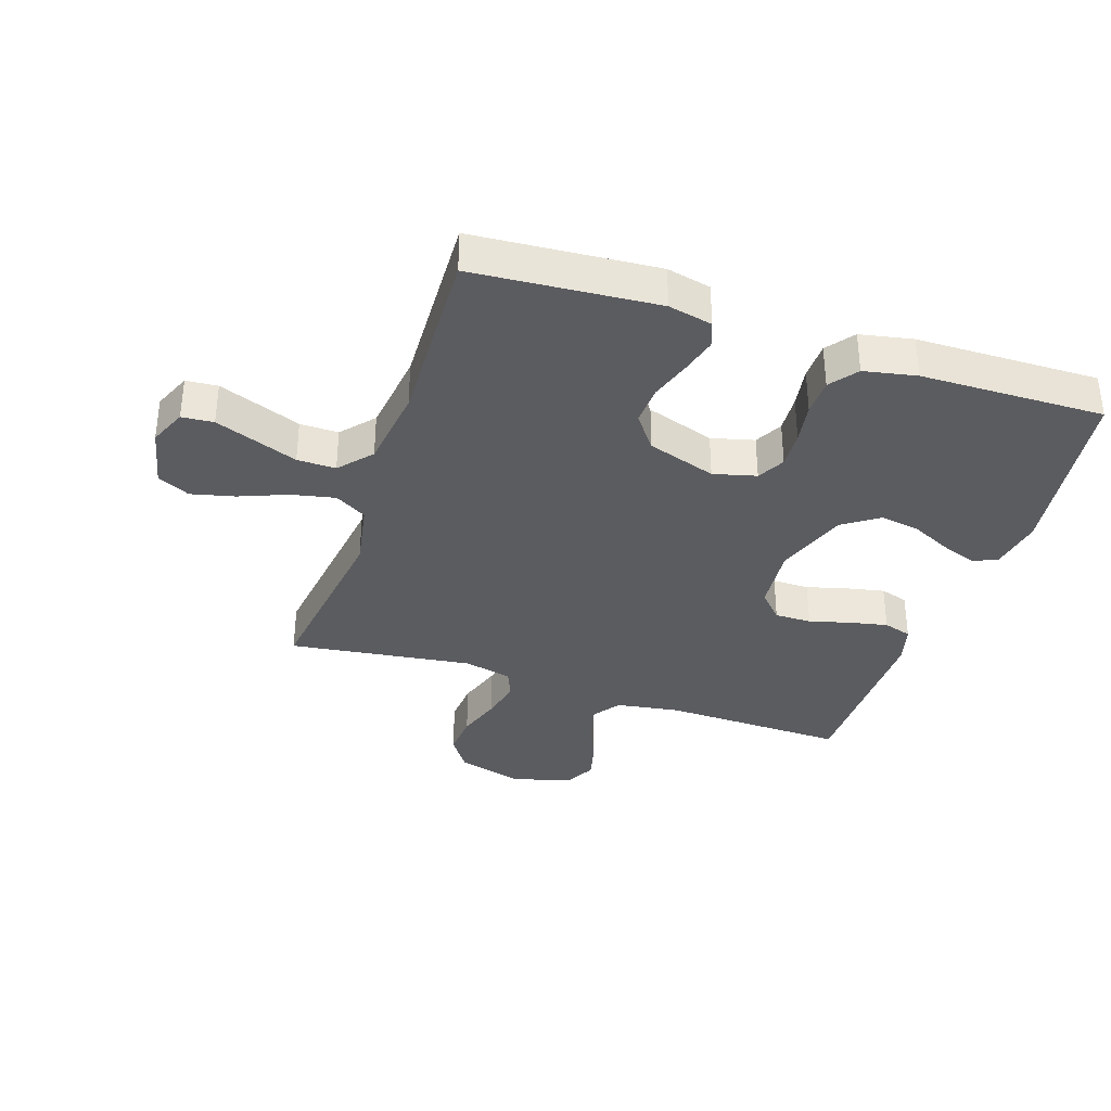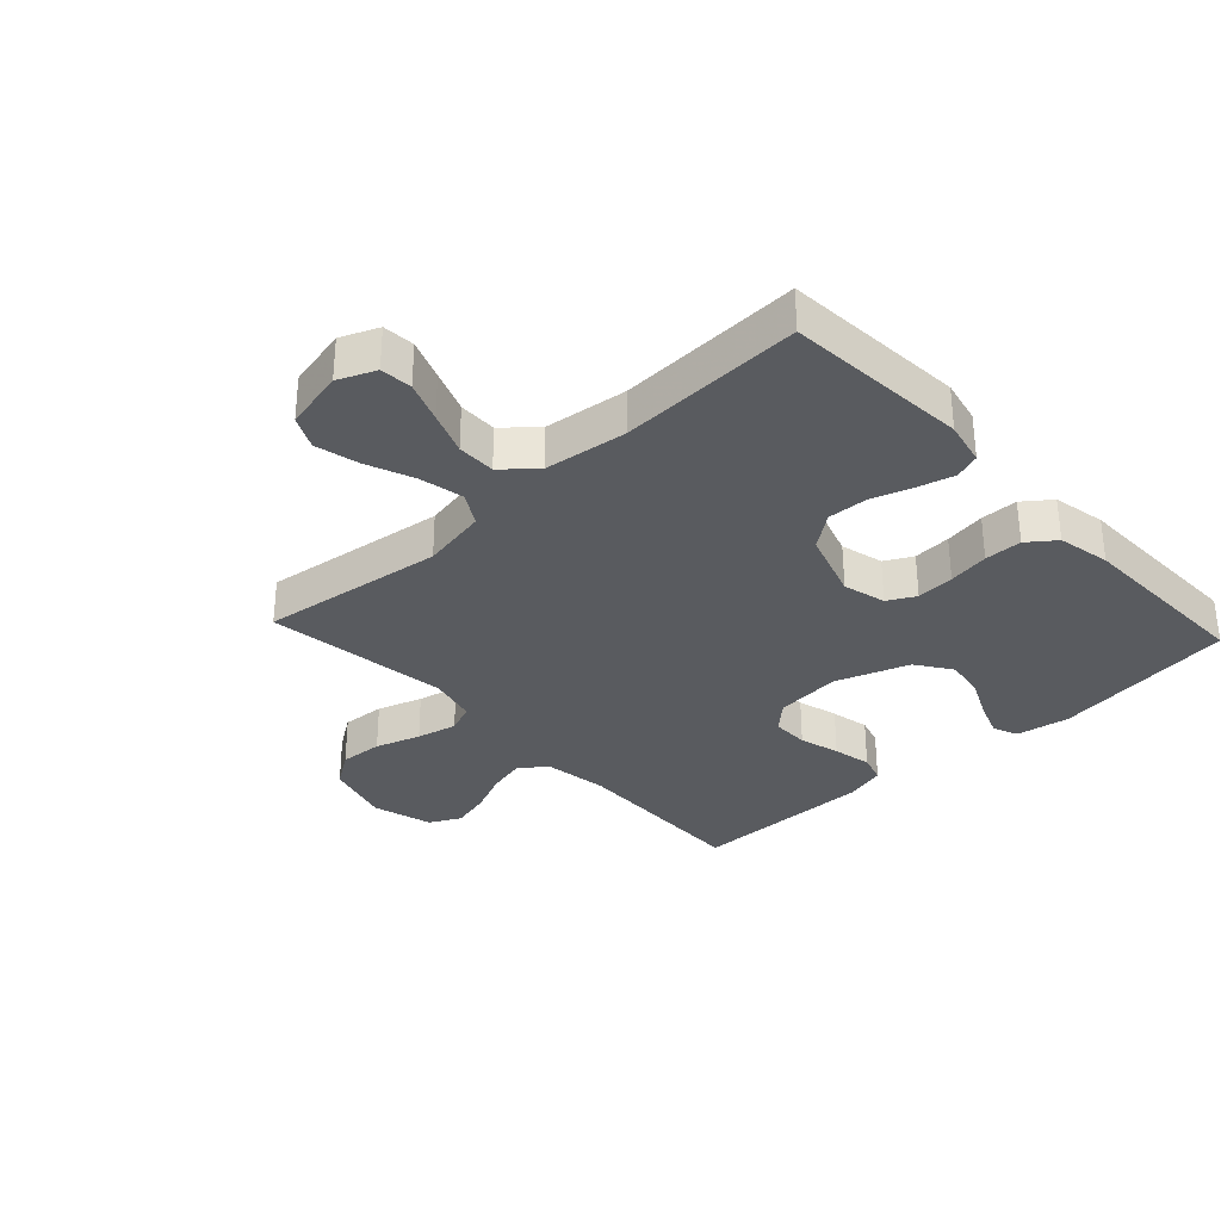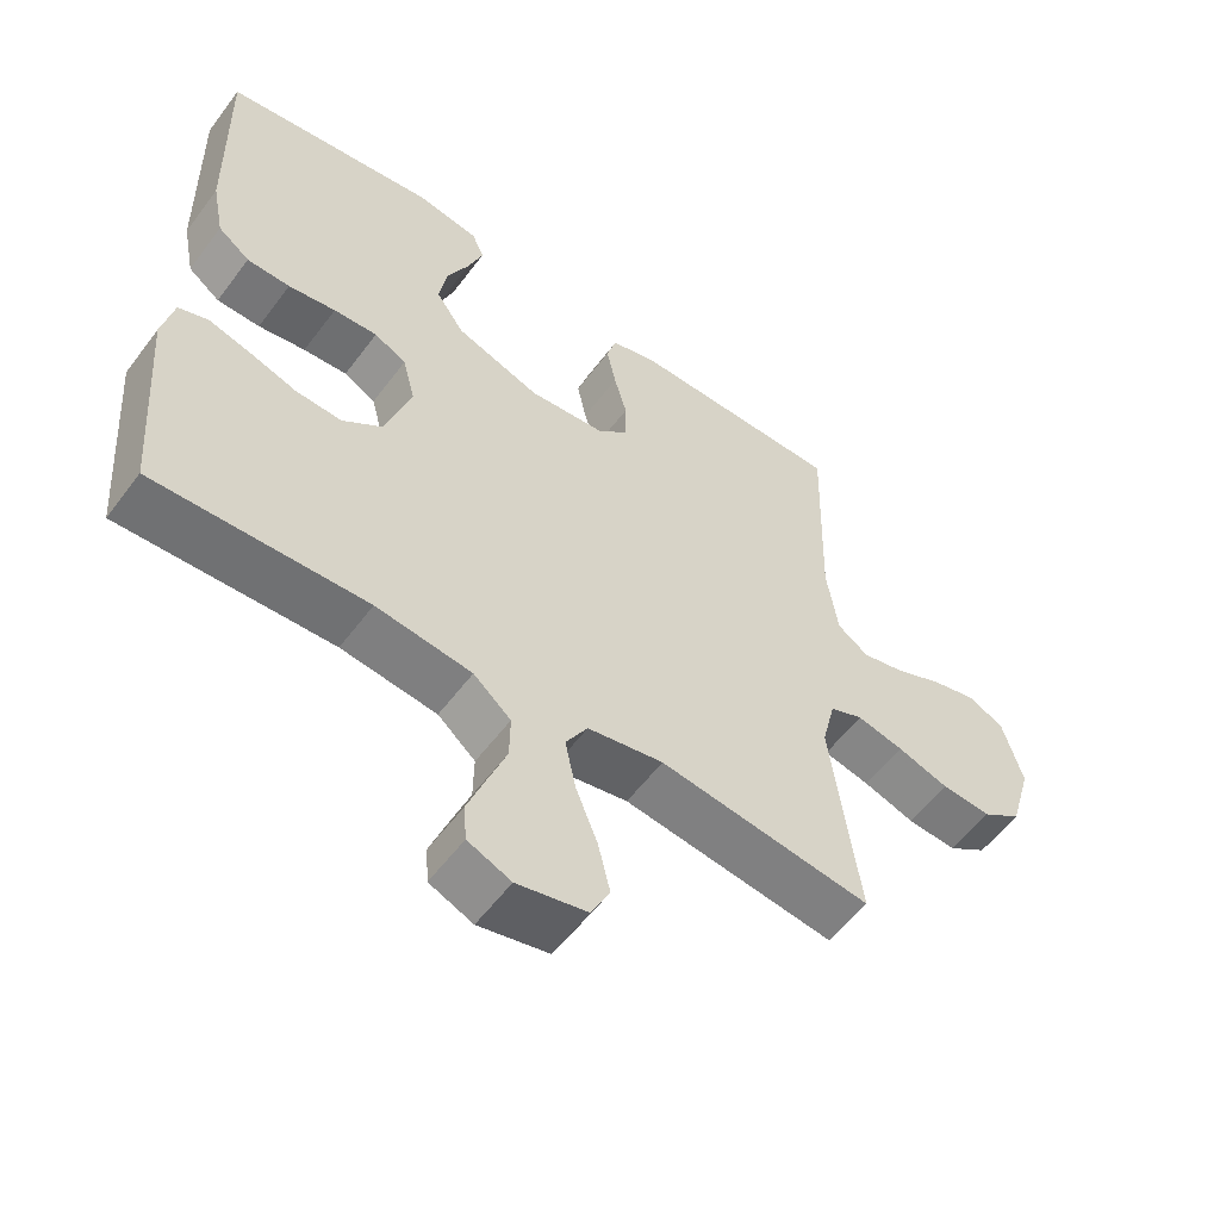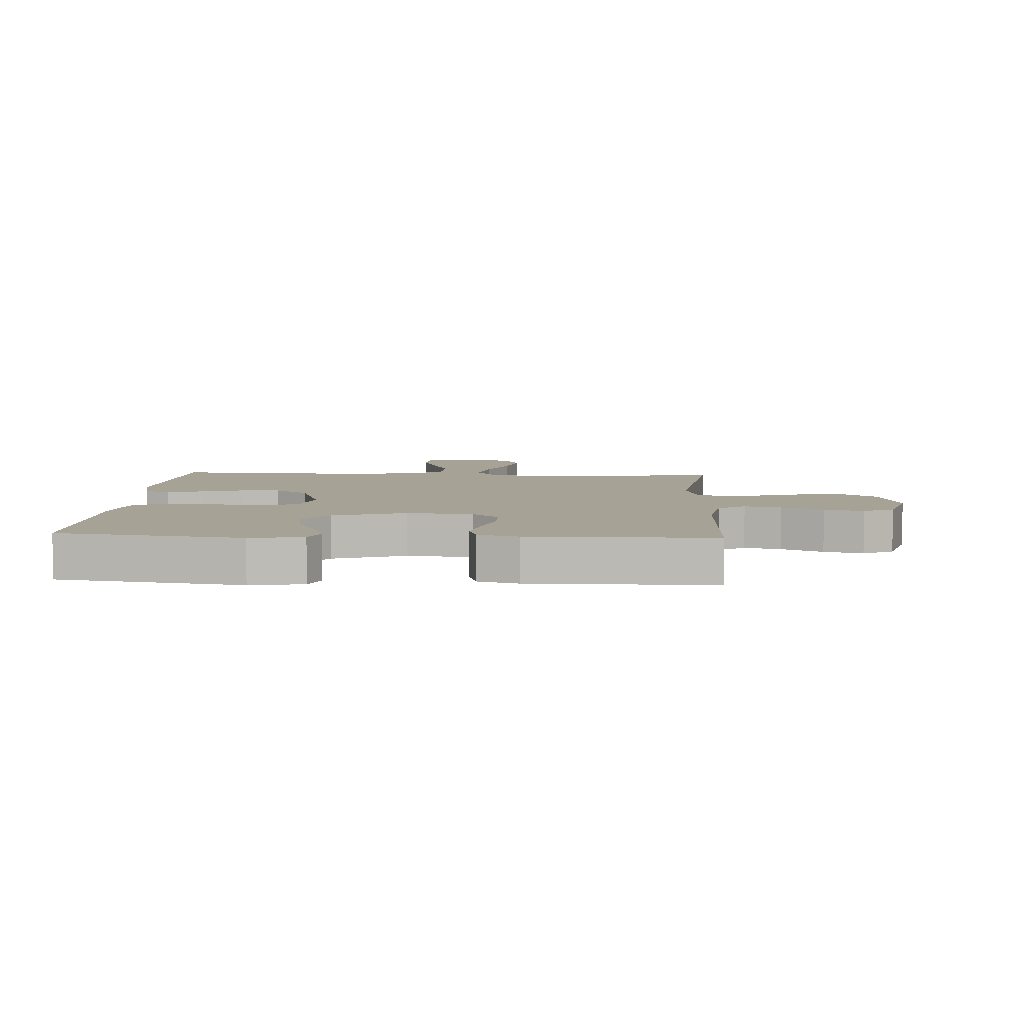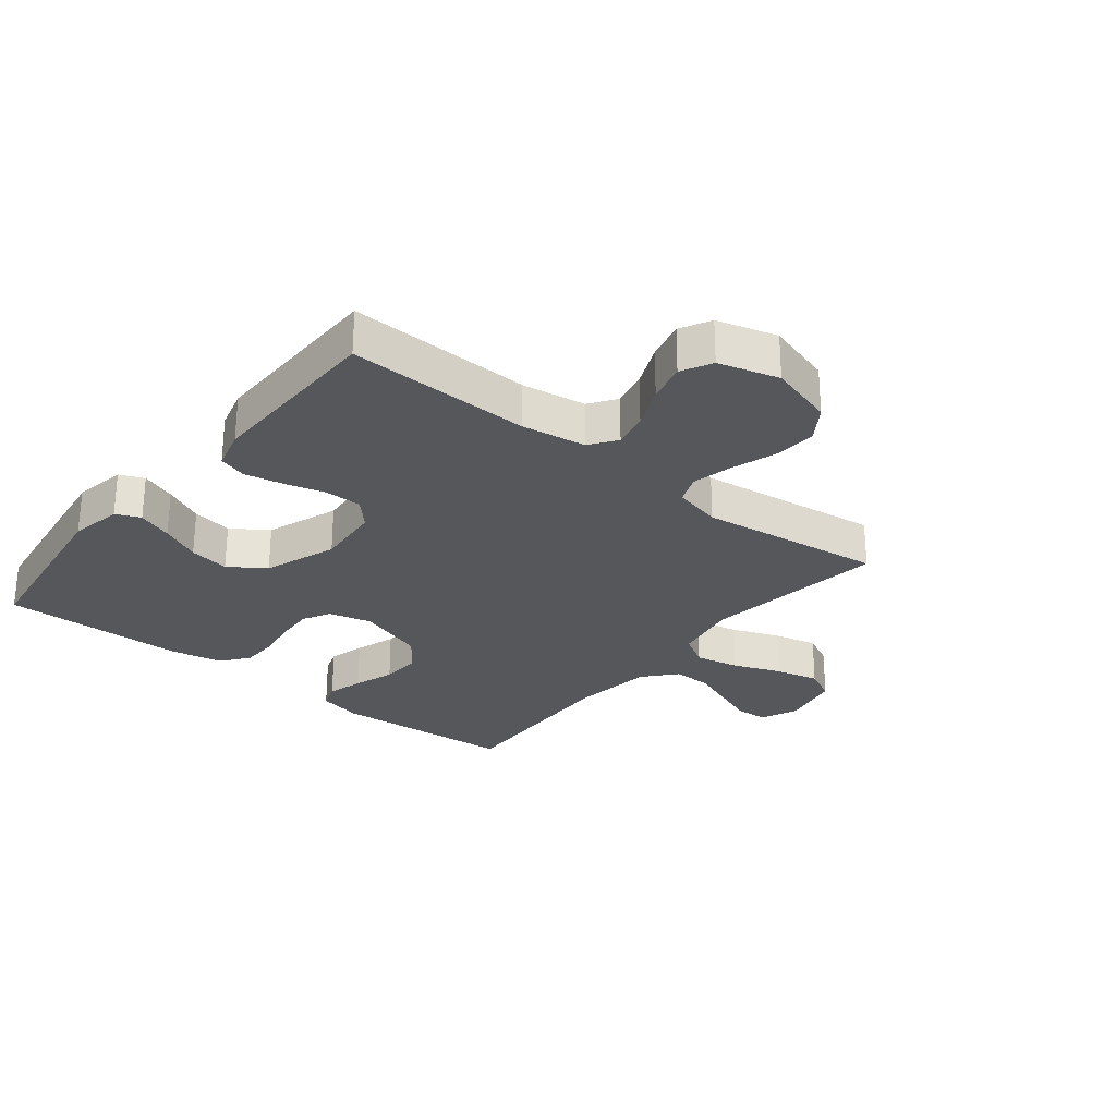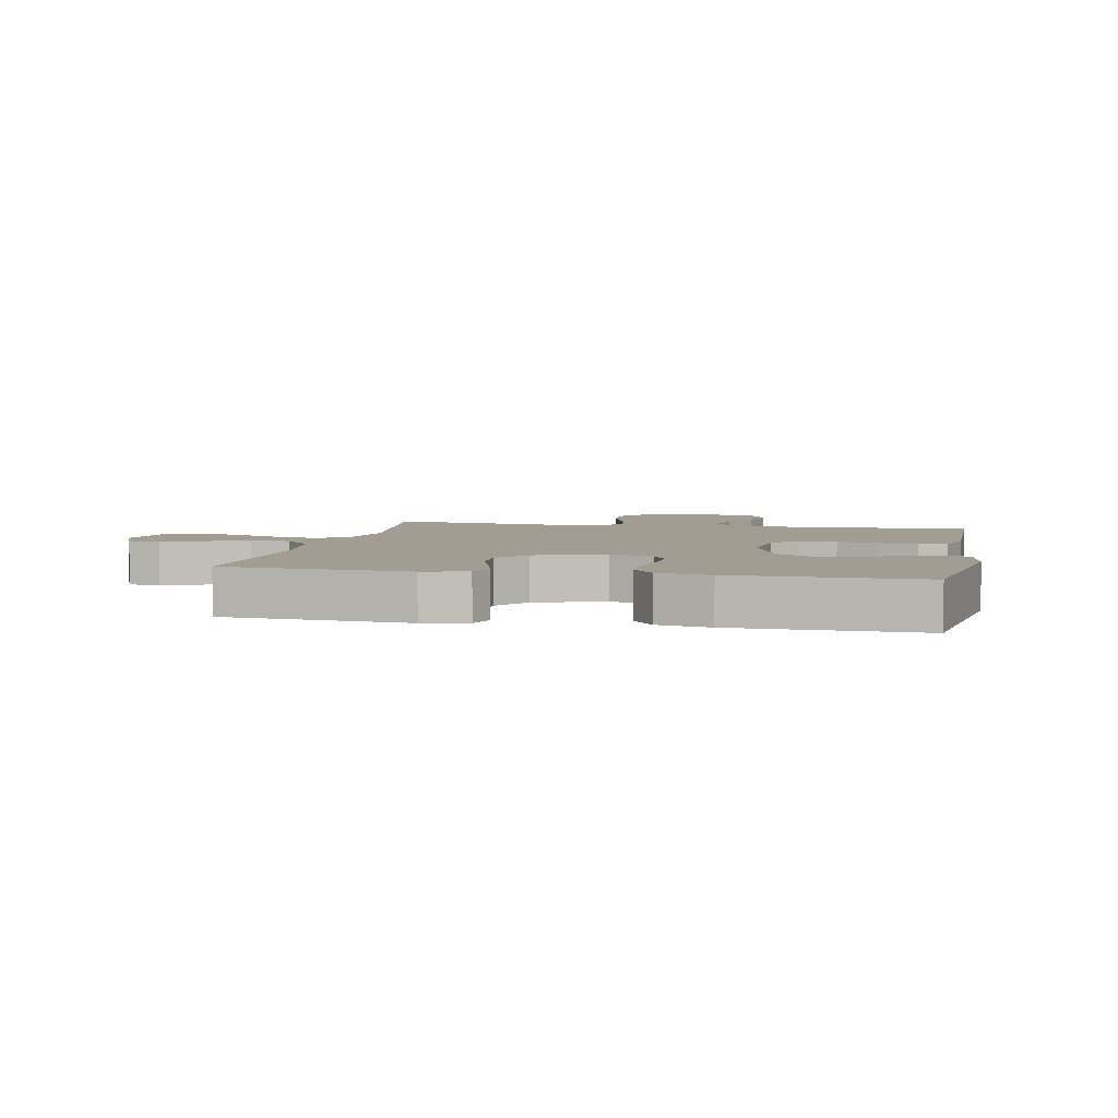
<metadata>
{"format":"obj","ext":"obj","renderer":"f3d","projection":"perspective","resolution":1024,"background":"white","views":[{"elev":-35.1,"azim":-108.4,"up":"+Y"},{"elev":-32.5,"azim":-137.1,"up":"+Y"},{"elev":-56.4,"azim":-36.3,"up":"+Z"},{"elev":6.3,"azim":3.4,"up":"+Y"},{"elev":-27.3,"azim":51.1,"up":"+Y"},{"elev":4.6,"azim":-78.4,"up":"+Y"}]}
</metadata>
<code>
v 0.5 0.07 0.5
v 0.492 0.07 0.2
v 0.508 0.07 0.095
v 0.552 0.07 0.064
v 0.612 0.07 0.078
v 0.68 0.07 0.108
v 0.744 0.07 0.124
v 0.794 0.07 0.098
v 0.822 0.07 0
v 0.791 0.07 -0.108
v 0.735 0.07 -0.146
v 0.665 0.07 -0.141
v 0.592 0.07 -0.117
v 0.526 0.07 -0.102
v 0.479 0.07 -0.121
v 0.46 0.07 -0.2
v 0.5 0.07 -0.5
v 0.2 0.07 -0.46
v 0.093 0.07 -0.48
v 0.062 0.07 -0.532
v 0.077 0.07 -0.604
v 0.108 0.07 -0.682
v 0.125 0.07 -0.753
v 0.099 0.07 -0.806
v 0 0.07 -0.828
v -0.061 0.07 -0.802
v -0.065 0.07 -0.75
v -0.04 0.07 -0.684
v -0.013 0.07 -0.614
v -0.012 0.07 -0.551
v -0.065 0.07 -0.505
v -0.2 0.07 -0.488
v -0.5 0.07 -0.5
v -0.522 0.07 -0.2
v -0.506 0.07 -0.128
v -0.464 0.07 -0.113
v -0.405 0.07 -0.129
v -0.338 0.07 -0.151
v -0.273 0.07 -0.154
v -0.217 0.07 -0.112
v -0.18 0.07 0
v -0.198 0.07 0.07
v -0.243 0.07 0.094
v -0.305 0.07 0.09
v -0.372 0.07 0.079
v -0.433 0.07 0.08
v -0.478 0.07 0.114
v -0.495 0.07 0.2
v -0.5 0.07 0.5
v -0.2 0.07 0.542
v -0.113 0.07 0.527
v -0.096 0.07 0.487
v -0.117 0.07 0.43
v -0.148 0.07 0.365
v -0.159 0.07 0.299
v -0.119 0.07 0.241
v 0 0.07 0.199
v 0.108 0.07 0.209
v 0.151 0.07 0.249
v 0.151 0.07 0.309
v 0.133 0.07 0.375
v 0.12 0.07 0.438
v 0.134 0.07 0.484
v 0.2 0.07 0.502
v 0.5 0 0.5
v 0.492 0 0.2
v 0.508 0 0.095
v 0.552 0 0.064
v 0.612 0 0.078
v 0.68 0 0.108
v 0.744 0 0.124
v 0.794 0 0.098
v 0.822 0 0
v 0.791 0 -0.108
v 0.735 0 -0.146
v 0.665 0 -0.141
v 0.592 0 -0.117
v 0.526 0 -0.102
v 0.479 0 -0.121
v 0.46 0 -0.2
v 0.5 0 -0.5
v 0.2 0 -0.46
v 0.093 0 -0.48
v 0.062 0 -0.532
v 0.077 0 -0.604
v 0.108 0 -0.682
v 0.125 0 -0.753
v 0.099 0 -0.806
v 0 0 -0.828
v -0.061 0 -0.802
v -0.065 0 -0.75
v -0.04 0 -0.684
v -0.013 0 -0.614
v -0.012 0 -0.551
v -0.065 0 -0.505
v -0.2 0 -0.488
v -0.5 0 -0.5
v -0.522 0 -0.2
v -0.506 0 -0.128
v -0.464 0 -0.113
v -0.405 0 -0.129
v -0.338 0 -0.151
v -0.273 0 -0.154
v -0.217 0 -0.112
v -0.18 0 0
v -0.198 0 0.07
v -0.243 0 0.094
v -0.305 0 0.09
v -0.372 0 0.079
v -0.433 0 0.08
v -0.478 0 0.114
v -0.495 0 0.2
v -0.5 0 0.5
v -0.2 0 0.542
v -0.113 0 0.527
v -0.096 0 0.487
v -0.117 0 0.43
v -0.148 0 0.365
v -0.159 0 0.299
v -0.119 0 0.241
v 0 0 0.199
v 0.108 0 0.209
v 0.151 0 0.249
v 0.151 0 0.309
v 0.133 0 0.375
v 0.12 0 0.438
v 0.134 0 0.484
v 0.2 0 0.502
f 64 1 2
f 63 64 2
f 62 63 2
f 61 62 2
f 60 61 2
f 59 60 2 3
f 58 59 3 4
f 57 58 4
f 52 53 54
f 51 52 54
f 50 51 54
f 49 50 54
f 48 49 54
f 47 48 54
f 46 47 54
f 45 46 54
f 44 45 54
f 43 44 54 55
f 42 43 55 56
f 36 37 38
f 35 36 38
f 34 35 38
f 33 34 38
f 32 33 38
f 31 32 38 39
f 30 31 39 40
f 27 28 29
f 26 27 29
f 25 26 29
f 24 25 29
f 23 24 29
f 22 23 29
f 21 22 29
f 20 21 29 30
f 30 40 41
f 20 30 41
f 19 20 41
f 16 17 18
f 42 56 57
f 41 42 57
f 19 41 57
f 18 19 57
f 16 18 57
f 15 16 57
f 11 12 13
f 10 11 13
f 9 10 13
f 8 9 13
f 7 8 13
f 6 7 13
f 5 6 13
f 14 15 57 4
f 4 5 13 14
f 66 65 128
f 66 128 127
f 66 127 126
f 66 126 125
f 66 125 124
f 67 66 124 123
f 68 67 123 122
f 68 122 121
f 118 117 116
f 118 116 115
f 118 115 114
f 118 114 113
f 118 113 112
f 118 112 111
f 118 111 110
f 118 110 109
f 118 109 108
f 119 118 108 107
f 120 119 107 106
f 102 101 100
f 102 100 99
f 102 99 98
f 102 98 97
f 102 97 96
f 103 102 96 95
f 104 103 95 94
f 93 92 91
f 93 91 90
f 93 90 89
f 93 89 88
f 93 88 87
f 93 87 86
f 93 86 85
f 94 93 85 84
f 105 104 94
f 105 94 84
f 105 84 83
f 82 81 80
f 121 120 106
f 121 106 105
f 121 105 83
f 121 83 82
f 121 82 80
f 121 80 79
f 77 76 75
f 77 75 74
f 77 74 73
f 77 73 72
f 77 72 71
f 77 71 70
f 77 70 69
f 68 121 79 78
f 78 77 69 68
f 1 65 66 2
f 2 66 67 3
f 3 67 68 4
f 4 68 69 5
f 5 69 70 6
f 6 70 71 7
f 7 71 72 8
f 8 72 73 9
f 9 73 74 10
f 10 74 75 11
f 11 75 76 12
f 12 76 77 13
f 13 77 78 14
f 14 78 79 15
f 15 79 80 16
f 16 80 81 17
f 17 81 82 18
f 18 82 83 19
f 19 83 84 20
f 20 84 85 21
f 21 85 86 22
f 22 86 87 23
f 23 87 88 24
f 24 88 89 25
f 25 89 90 26
f 26 90 91 27
f 27 91 92 28
f 28 92 93 29
f 29 93 94 30
f 30 94 95 31
f 31 95 96 32
f 32 96 97 33
f 33 97 98 34
f 34 98 99 35
f 35 99 100 36
f 36 100 101 37
f 37 101 102 38
f 38 102 103 39
f 39 103 104 40
f 40 104 105 41
f 41 105 106 42
f 42 106 107 43
f 43 107 108 44
f 44 108 109 45
f 45 109 110 46
f 46 110 111 47
f 47 111 112 48
f 48 112 113 49
f 49 113 114 50
f 50 114 115 51
f 51 115 116 52
f 52 116 117 53
f 53 117 118 54
f 54 118 119 55
f 55 119 120 56
f 56 120 121 57
f 57 121 122 58
f 58 122 123 59
f 59 123 124 60
f 60 124 125 61
f 61 125 126 62
f 62 126 127 63
f 63 127 128 64
f 64 128 65 1

</code>
